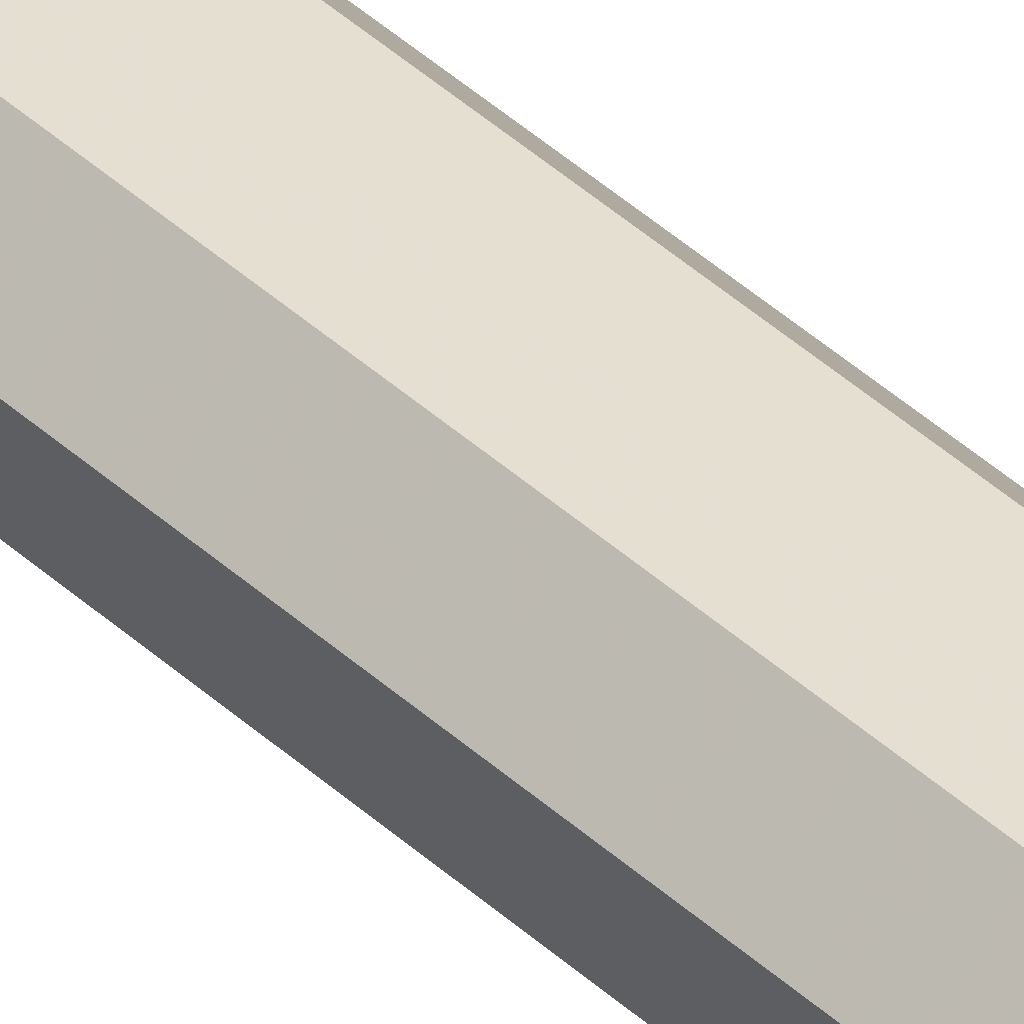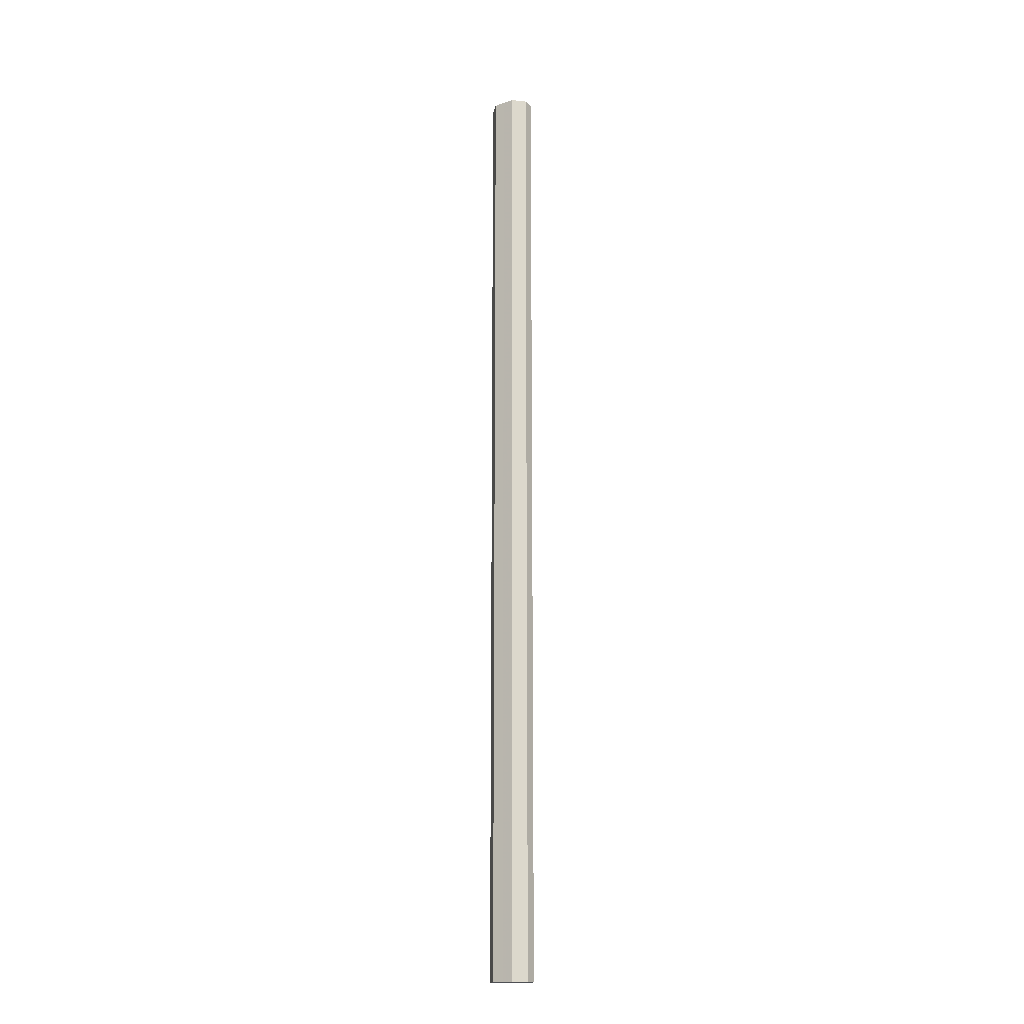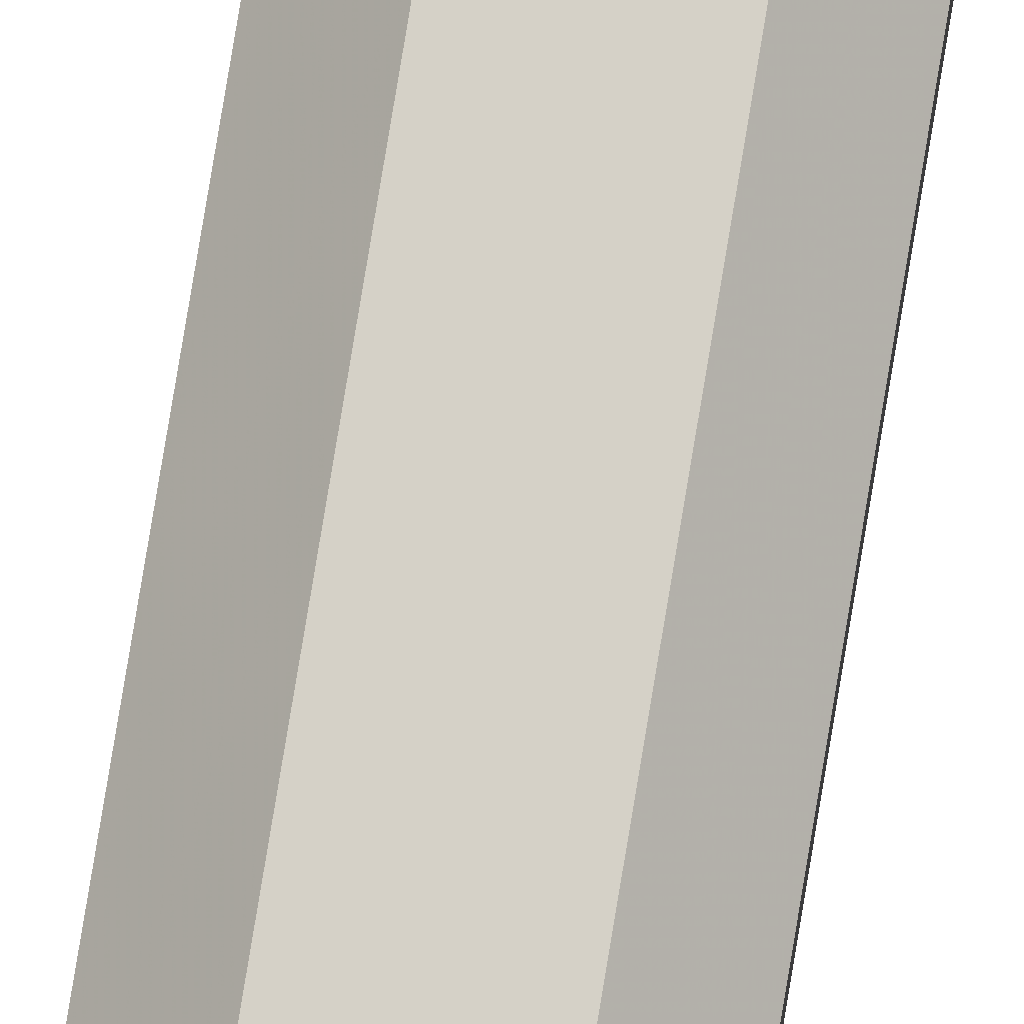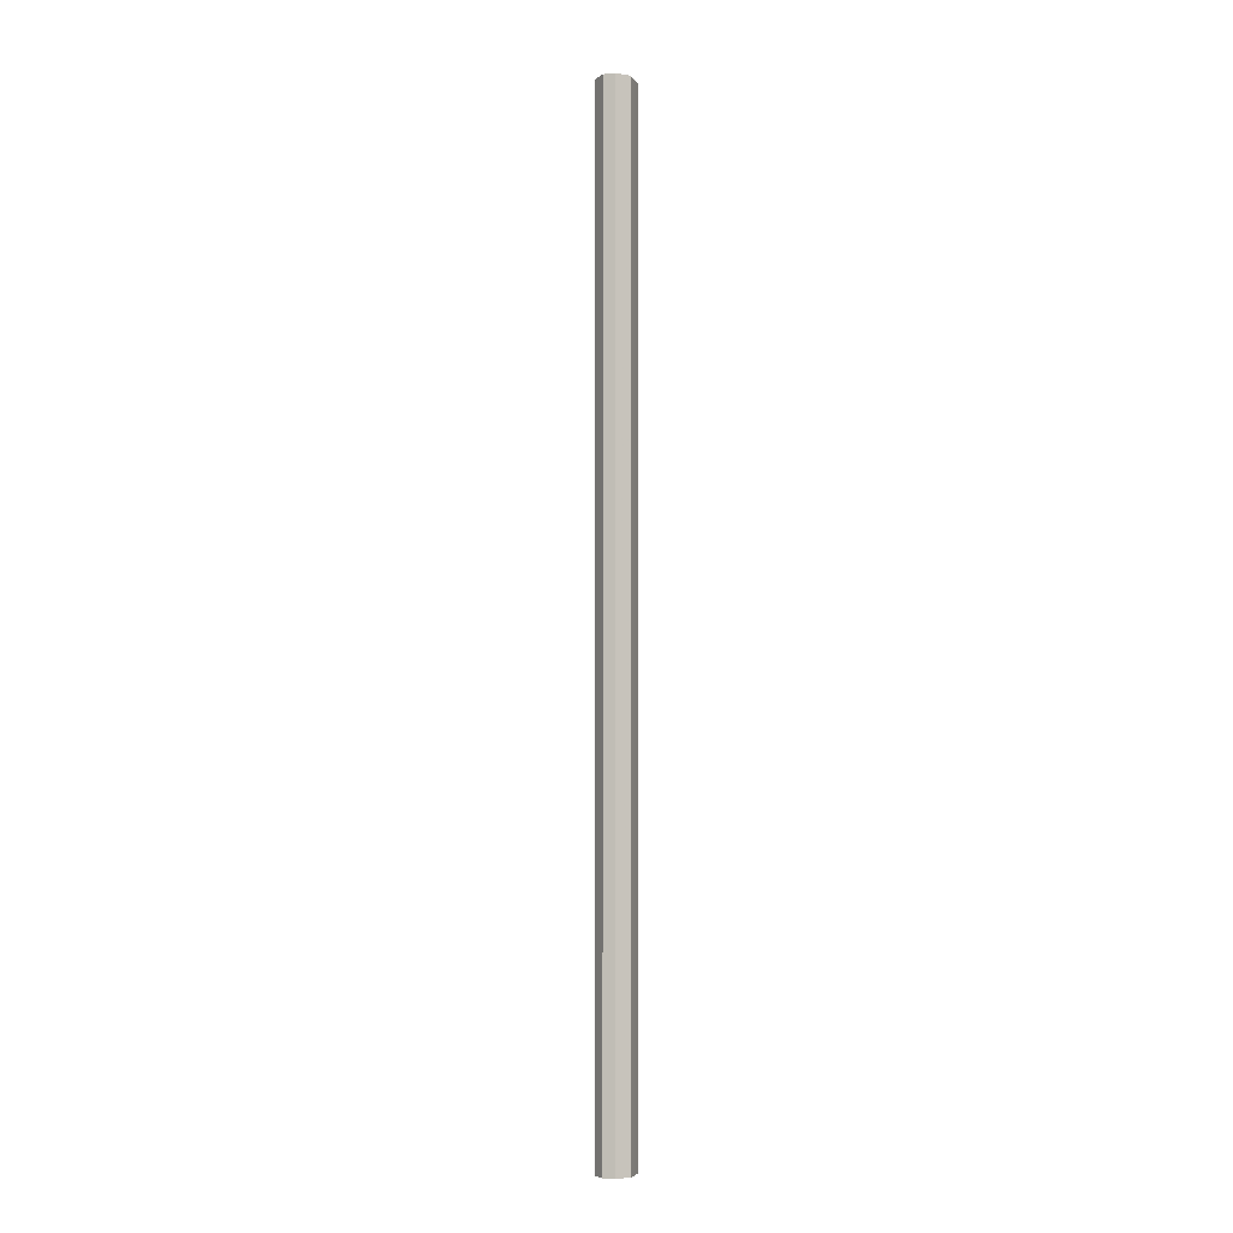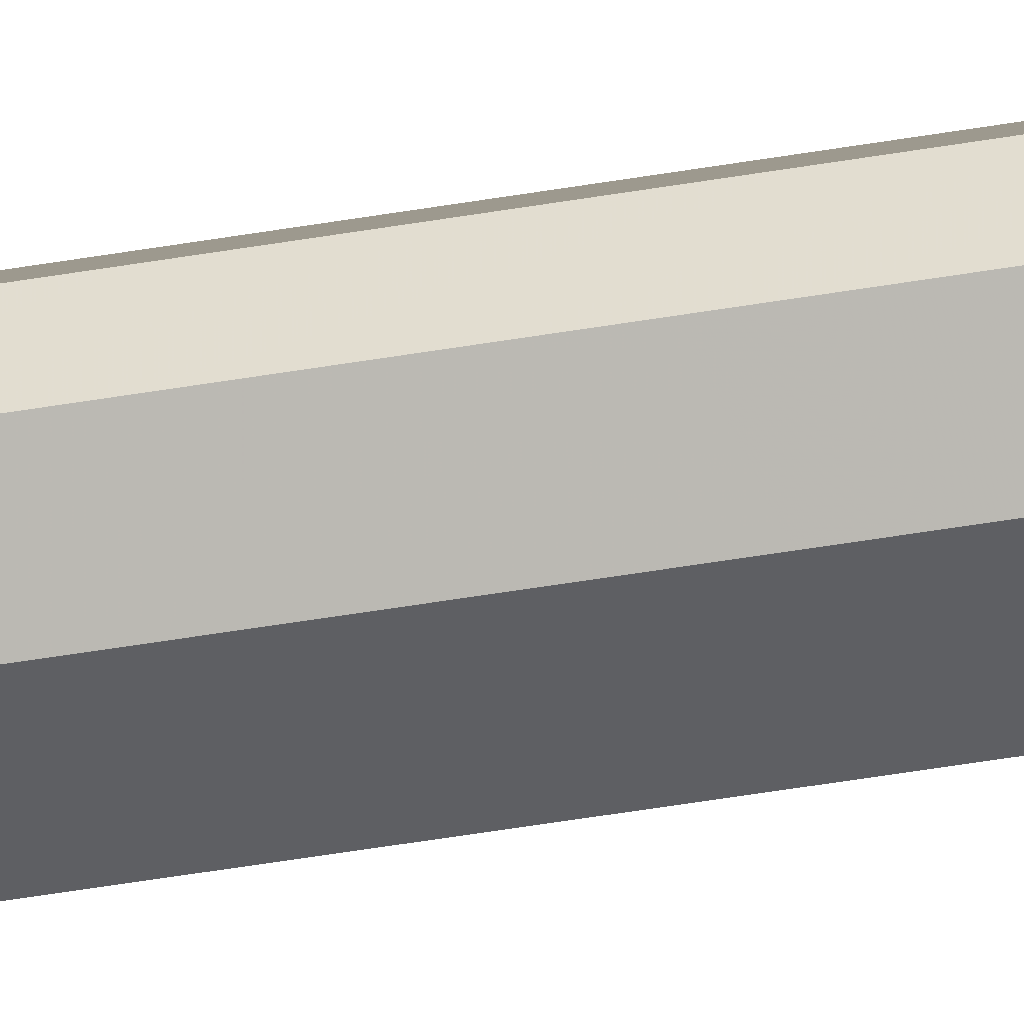
<metadata>
{"format":"obj","ext":"obj","renderer":"f3d","projection":"perspective","resolution":1024,"background":"white","views":[{"elev":37.3,"azim":-39.5,"up":"+Y"},{"elev":-17.5,"azim":33.6,"up":"+Z"},{"elev":79.2,"azim":9.4,"up":"+Y"},{"elev":-4.6,"azim":-72.5,"up":"+Z"},{"elev":-41.3,"azim":-77.7,"up":"+Y"}]}
</metadata>
<code>
o 21513
v 2233 1873 11.21
v 2233 1873 11.21
v 2233 1873 12.08
v 2233 1873 11.21
v 2233 1873 12.08
v 2233 1873 11.21
v 2233 1873 12.08
v 2233 1873 11.21
v 2233 1873 12.08
v 2233 1873 11.21
v 2233 1873 12.08
v 2233 1873 11.21
v 2233 1873 12.08
v 2233 1873 11.21
v 2233 1873 12.08
v 2233 1873 11.21
v 2233 1873 12.08
v 2233 1873 11.21
v 2233 1873 12.08
v 2233 1873 12.08
v 2233 1873 12.08
v 2233 1873 11.21
v 2233 1873 12.08
v 2233 1873 11.21
v 2233 1873 12.08
v 2233 1873 12.08
v 2233 1873 11.21
v 2233 1873 12.08
v 2233 1873 11.21
v 2233 1873 11.21
v 2233 1873 12.08
v 2233 1873 12.08
v 2233 1873 11.21
v 2233 1873 12.08
v 2233 1873 11.21
v 2233 1873 11.21
v 2233 1873 12.08
v 2233 1873 12.08
v 2233 1873 11.21
v 2233 1873 11.21
v 2233 1873 11.21
v 2233 1873 11.21
v 2233 1873 11.21
v 2233 1873 11.21
v 2233 1873 11.21
v 2233 1873 11.21
v 2233 1873 11.21
v 2233 1873 11.21
v 2233 1873 11.21
v 2233 1873 11.21
v 2233 1873 11.21
v 2233 1873 12.08
v 2233 1873 12.08
v 2233 1873 12.08
v 2233 1873 12.08
v 2233 1873 12.08
v 2233 1873 12.08
v 2233 1873 12.08
v 2233 1873 12.08
v 2233 1873 12.08
v 2233 1873 12.08
v 2233 1873 12.08
f 1 2 3
f 2 4 5
f 6 1 7
f 4 8 9
f 10 6 11
f 8 12 13
f 14 10 15
f 12 16 17
f 18 14 19
f 16 18 20
f 21 22 23
f 23 24 25
f 26 27 21
f 28 29 26
f 25 30 31
f 32 33 28
f 34 35 32
f 31 36 37
f 38 39 34
f 37 40 38
f 41 42 43
f 41 44 42
f 41 43 45
f 41 46 44
f 41 45 47
f 41 48 46
f 41 47 49
f 41 50 48
f 41 49 51
f 41 51 50
f 52 53 54
f 52 55 53
f 52 54 56
f 52 57 55
f 52 56 58
f 52 59 57
f 52 58 60
f 52 61 59
f 52 60 62
f 52 62 61

</code>
